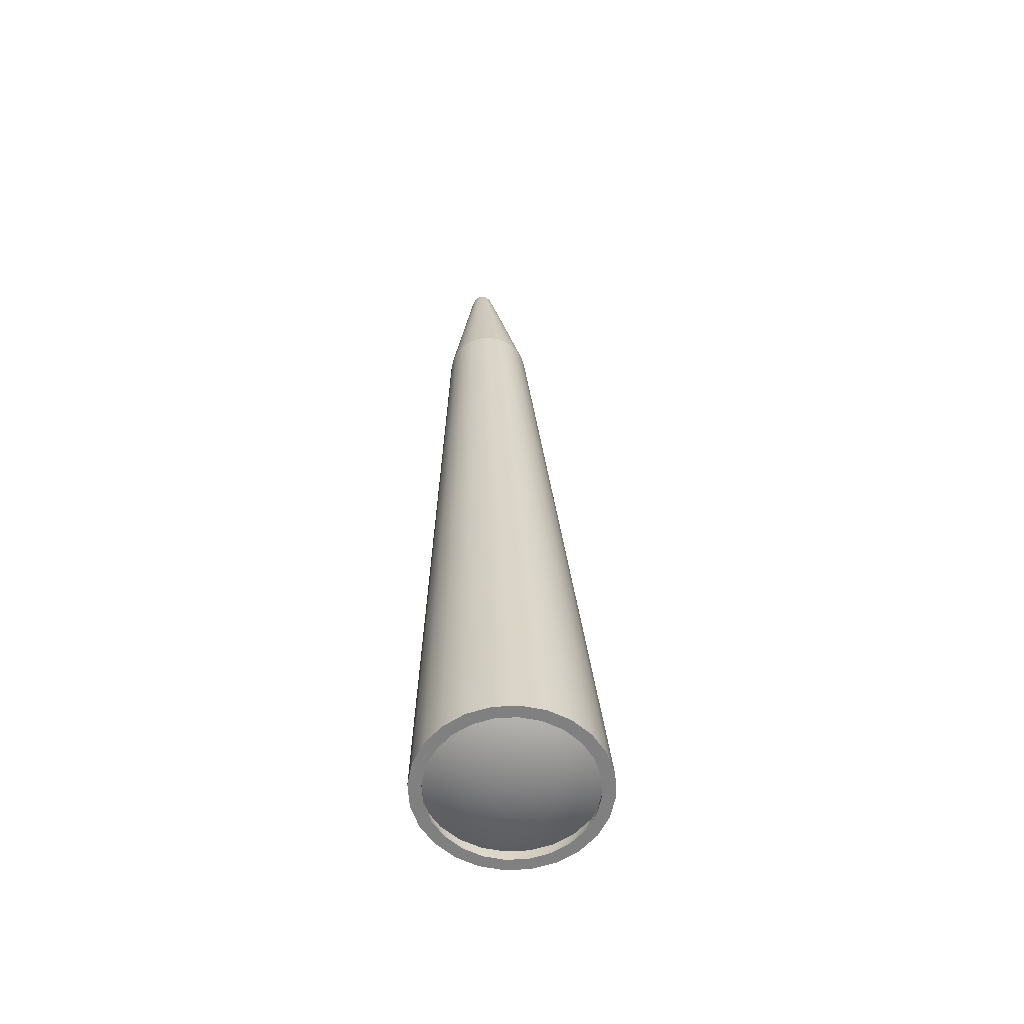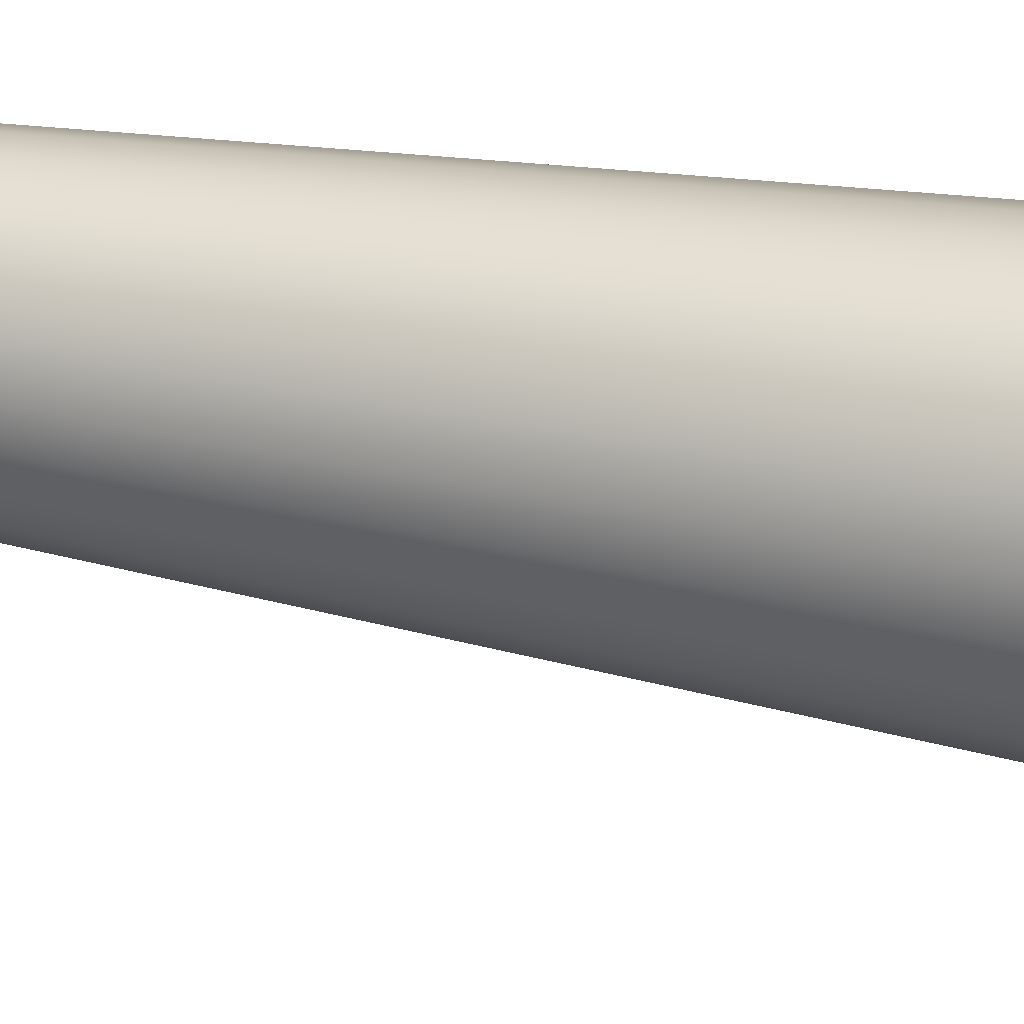
<metadata>
{"format":"obj","ext":"obj","renderer":"f3d","projection":"perspective","resolution":1024,"background":"white","views":[{"elev":-60.1,"azim":41.0,"up":"+Y"},{"elev":18.1,"azim":-73.8,"up":"+Z"}]}
</metadata>
<code>
o tantares_lv_booster_fuel_tank_s1p5_1
v 0.4688 4 0.4688
v 0.4528 4 0.5901
v 0.4059 4 0.7031
v 0.3315 4 0.8002
v 0.2344 4 0.8747
v 0.1213 4 0.9215
v -3.115e-17 4 0.9375
v -0.1213 4 0.9215
v -0.2344 4 0.8747
v -0.3315 4 0.8002
v -0.4059 4 0.7031
v -0.4528 4 0.5901
v -0.4688 4 0.4688
v -0.4528 4 0.3474
v -0.4059 4 0.2344
v -0.3315 4 0.1373
v -0.2344 4 0.0628
v -0.1213 4 0.01597
v -1.46e-16 4 0
v 0.1213 4 0.01597
v 0.2344 4 0.0628
v 0.3315 4 0.1373
v 0.4059 4 0.2344
v 0.4528 4 0.3474
v 0.9375 -4 -2.096e-18
v 0.9056 -4 0.2426
v 0.8119 -4 0.4688
v 0.6629 -4 0.6629
v 0.4688 -4 0.8119
v 0.2426 -4 0.9056
v 4.873e-17 -4 0.9375
v -0.2426 -4 0.9056
v -0.4688 -4 0.8119
v -0.6629 -4 0.6629
v -0.8119 -4 0.4688
v -0.9056 -4 0.2426
v -0.9375 -4 1.127e-16
v -0.9056 -4 -0.2426
v -0.8119 -4 -0.4688
v -0.6629 -4 -0.6629
v -0.4688 -4 -0.8119
v -0.2426 -4 -0.9056
v -1.809e-16 -4 -0.9375
v 0.2426 -4 -0.9056
v 0.4688 -4 -0.8119
v 0.6629 -4 -0.6629
v 0.8119 -4 -0.4688
v 0.9056 -4 -0.2426
v 0.3315 4.469 0.6973
v 0.2707 4.469 0.7766
v 0.1914 4.469 0.8375
v 0.09908 4.469 0.8757
v -4.494e-17 4.469 0.8888
v -0.09908 4.469 0.8757
v -0.1914 4.469 0.8375
v -0.2707 4.469 0.7766
v -0.3315 4.469 0.6973
v -0.3698 4.469 0.605
v -0.3828 4.469 0.5059
v -0.3698 4.469 0.4069
v -0.3315 4.469 0.3145
v -0.2707 4.469 0.2352
v -0.1914 4.469 0.1744
v -0.09908 4.469 0.1362
v -1.387e-16 4.469 0.1231
v 0.09908 4.469 0.1362
v 0.1914 4.469 0.1744
v 0.2707 4.469 0.2352
v 0.3315 4.469 0.3145
v 0.3698 4.469 0.4069
v 0.3828 4.469 0.5059
v 0.3698 4.469 0.605
v 0.2868 4.938 0.62
v 0.2969 4.938 0.5431
v 0.2868 4.938 0.4663
v 0.2571 4.938 0.3947
v 0.2099 4.938 0.3332
v 0.1484 4.938 0.286
v 0.07684 4.938 0.2564
v -1.315e-16 4.938 0.2462
v -0.07684 4.938 0.2564
v -0.1484 4.938 0.286
v -0.2099 4.938 0.3332
v -0.2571 4.938 0.3947
v -0.2868 4.938 0.4663
v -0.2969 4.938 0.5431
v -0.2868 4.938 0.62
v -0.2571 4.938 0.6916
v -0.2099 4.938 0.753
v -0.1484 4.938 0.8002
v -0.07684 4.938 0.8299
v -5.874e-17 4.938 0.84
v 0.07684 4.938 0.8299
v 0.1484 4.938 0.8002
v 0.2099 4.938 0.753
v 0.2571 4.938 0.6916
v 0.1827 5.406 0.6858
v 0.1492 5.406 0.7295
v 0.1055 5.406 0.763
v 0.05459 5.406 0.7841
v -7.253e-17 5.406 0.7913
v -0.05459 5.406 0.7841
v -0.1055 5.406 0.763
v -0.1492 5.406 0.7295
v -0.1827 5.406 0.6858
v -0.2037 5.406 0.6349
v -0.2109 5.406 0.5803
v -0.2037 5.406 0.5257
v -0.1827 5.406 0.4748
v -0.1492 5.406 0.4312
v -0.1055 5.406 0.3976
v -0.05459 5.406 0.3766
v -1.242e-16 5.406 0.3694
v 0.05459 5.406 0.3766
v 0.1055 5.406 0.3976
v 0.1492 5.406 0.4312
v 0.1827 5.406 0.4748
v 0.2037 5.406 0.5257
v 0.2109 5.406 0.5803
v 0.2037 5.406 0.6349
v 0.05178 5.985 0.6288
v 0.04484 5.985 0.6546
v 0.02589 5.985 0.6736
v -4.207e-17 5.985 0.6805
v -0.02589 5.985 0.6736
v -0.04484 5.985 0.6546
v -0.05178 5.985 0.6288
v -0.04484 5.985 0.6029
v -0.02589 5.985 0.5839
v -1.573e-16 5.985 0.577
v 0.02589 5.985 0.5839
v 0.04484 5.985 0.6029
v 0.09567 5.941 0.625
v 0.08285 5.941 0.6728
v 0.04784 5.941 0.7079
v 4.113e-18 5.941 0.7207
v -0.04784 5.941 0.7079
v -0.08285 5.941 0.6728
v -0.09567 5.941 0.625
v -0.08285 5.941 0.5772
v -0.04784 5.941 0.5421
v -2.089e-16 5.941 0.5293
v 0.04784 5.941 0.5421
v 0.08285 5.941 0.5772
v 0.125 5.875 0.6175
v 0.1083 5.875 0.68
v 0.0625 5.875 0.7258
v 3.497e-17 5.875 0.7425
v -0.0625 5.875 0.7258
v -0.1083 5.875 0.68
v -0.125 5.875 0.6175
v -0.1083 5.875 0.555
v -0.0625 5.875 0.5092
v -2.434e-16 5.875 0.4925
v 0.0625 5.875 0.5092
v 0.1083 5.875 0.555
v -9.654e-17 6 0.6306
v 0.1602 5.641 0.556
v 0.1455 5.641 0.5149
v 0.1173 5.641 0.4816
v 0.08398 5.641 0.4534
v 0.04292 5.641 0.4387
v -1.838e-16 5.641 0.4309
v -0.04292 5.641 0.4387
v -0.08398 5.641 0.4534
v -0.1173 5.641 0.4816
v -0.1455 5.641 0.5149
v -0.1602 5.641 0.556
v -0.168 5.641 0.5989
v -0.1602 5.641 0.6418
v -0.1455 5.641 0.6829
v -0.1173 5.641 0.7162
v -0.08398 5.641 0.7444
v -0.04292 5.641 0.7591
v -1.878e-17 5.641 0.7669
v 0.04292 5.641 0.7591
v 0.08398 5.641 0.7444
v 0.1173 5.641 0.7162
v 0.1455 5.641 0.6829
v 0.1602 5.641 0.6418
v 0.168 5.641 0.5989
v 0.7924 -2 0.3295
v 0.7104 -2 0.5273
v 0.58 -2 0.6972
v 0.4102 -2 0.8276
v 0.2123 -2 0.9095
v 2.876e-17 -2 0.9375
v -0.2123 -2 0.9095
v -0.4102 -2 0.8276
v -0.58 -2 0.6972
v -0.7104 -2 0.5273
v -0.7924 -2 0.3295
v -0.8203 -2 0.1172
v -0.7924 -2 -0.09512
v -0.7104 -2 -0.293
v -0.58 -2 -0.4629
v -0.4102 -2 -0.5932
v -0.2123 -2 -0.6752
v -1.722e-16 -2 -0.7031
v 0.2123 -2 -0.6752
v 0.4102 -2 -0.5932
v 0.58 -2 -0.4629
v 0.7104 -2 -0.293
v 0.7924 -2 -0.09512
v 0.8203 -2 0.1172
v 0.6792 0 0.4164
v 0.6089 0 0.5859
v 0.4972 4.441e-16 0.7316
v 0.3516 4.441e-16 0.8433
v 0.182 4.441e-16 0.9135
v 8.793e-18 0 0.9375
v -0.182 4.441e-16 0.9135
v -0.3516 4.441e-16 0.8433
v -0.4972 4.441e-16 0.7316
v -0.6089 0 0.5859
v -0.6792 0 0.4164
v -0.7031 0 0.2344
v -0.6792 0 0.05239
v -0.6089 4.441e-16 -0.1172
v -0.4972 0 -0.2628
v -0.3516 0 -0.3745
v -0.182 0 -0.4448
v -1.634e-16 0 -0.4688
v 0.182 0 -0.4448
v 0.3516 0 -0.3745
v 0.4972 0 -0.2628
v 0.6089 4.441e-16 -0.1172
v 0.6792 0 0.05239
v 0.7031 0 0.2344
v 0.566 2 0.5032
v 0.5074 2 0.6445
v 0.4143 2 0.7659
v 0.293 2 0.859
v 0.1517 2 0.9175
v -1.118e-17 2 0.9375
v -0.1517 2 0.9175
v -0.293 2 0.859
v -0.4143 2 0.7659
v -0.5074 2 0.6445
v -0.566 2 0.5032
v -0.5859 2 0.3516
v -0.566 2 0.1999
v -0.5074 2 0.05859
v -0.4143 2 -0.06276
v -0.293 2 -0.1559
v -0.1517 2 -0.2144
v -1.547e-16 2 -0.2344
v 0.1517 2 -0.2144
v 0.293 2 -0.1559
v 0.4143 2 -0.06276
v 0.5074 2 0.05859
v 0.566 2 0.1999
v 0.5859 2 0.3516
v 0.9375 -4 -2.096e-18
v 0.9056 -4 0.2426
v 0.8119 -4 0.4688
v 0.6629 -4 0.6629
v 0.4688 -4 0.8119
v 0.2426 -4 0.9056
v 4.873e-17 -4 0.9375
v -0.2426 -4 0.9056
v -0.4688 -4 0.8119
v -0.6629 -4 0.6629
v -0.8119 -4 0.4688
v -0.9056 -4 0.2426
v -0.9375 -4 1.127e-16
v -0.9056 -4 -0.2426
v -0.8119 -4 -0.4688
v -0.6629 -4 -0.6629
v -0.4688 -4 -0.8119
v -0.2426 -4 -0.9056
v -1.809e-16 -4 -0.9375
v 0.2426 -4 -0.9056
v 0.4688 -4 -0.8119
v 0.6629 -4 -0.6629
v 0.8119 -4 -0.4688
v 0.9056 -4 -0.2426
v 0.7848 -4 0.2103
v 0.8125 -4 -4.284e-18
v 0.7848 -4 -0.2103
v 0.7036 -4 -0.4062
v 0.5745 -4 -0.5745
v 0.4062 -4 -0.7036
v 0.2103 -4 -0.7848
v -1.629e-16 -4 -0.8125
v -0.2103 -4 -0.7848
v -0.4062 -4 -0.7036
v -0.5745 -4 -0.5745
v -0.7036 -4 -0.4062
v -0.7848 -4 -0.2103
v -0.8125 -4 9.522e-17
v -0.7848 -4 0.2103
v -0.7036 -4 0.4062
v -0.5745 -4 0.5745
v -0.4062 -4 0.7036
v -0.2103 -4 0.7848
v 3.607e-17 -4 0.8125
v 0.2103 -4 0.7848
v 0.4062 -4 0.7036
v 0.5745 -4 0.5745
v 0.7036 -4 0.4062
v 0.7848 -3.969 0.2103
v 0.8125 -3.969 -3.438e-18
v 0.7848 -3.969 -0.2103
v 0.7036 -3.969 -0.4062
v 0.5745 -3.969 -0.5745
v 0.4062 -3.969 -0.7036
v 0.2103 -3.969 -0.7848
v -1.629e-16 -3.969 -0.8125
v -0.2103 -3.969 -0.7848
v -0.4062 -3.969 -0.7036
v -0.5745 -3.969 -0.5745
v -0.7036 -3.969 -0.4062
v -0.7848 -3.969 -0.2103
v -0.8125 -3.969 9.606e-17
v -0.7848 -3.969 0.2103
v -0.7036 -3.969 0.4062
v -0.5745 -3.969 0.5745
v -0.4062 -3.969 0.7036
v -0.2103 -3.969 0.7848
v 3.607e-17 -3.969 0.8125
v 0.2103 -3.969 0.7848
v 0.4062 -3.969 0.7036
v 0.5745 -3.969 0.5745
v 0.7036 -3.969 0.4062
v 0.8452 -3.969 0.2265
v 0.875 -3.969 -3.791e-18
v 0.8452 -3.969 -0.2265
v 0.7578 -3.969 -0.4375
v 0.6187 -3.969 -0.6187
v 0.4375 -3.969 -0.7578
v 0.2265 -3.969 -0.8452
v -1.705e-16 -3.969 -0.875
v -0.2265 -3.969 -0.8452
v -0.4375 -3.969 -0.7578
v -0.6187 -3.969 -0.6187
v -0.7578 -3.969 -0.4375
v -0.8452 -3.969 -0.2265
v -0.875 -3.969 1.034e-16
v -0.8452 -3.969 0.2265
v -0.7578 -3.969 0.4375
v -0.6187 -3.969 0.6187
v -0.4375 -3.969 0.7578
v -0.2265 -3.969 0.8452
v 4.382e-17 -3.969 0.875
v 0.2265 -3.969 0.8452
v 0.4375 -3.969 0.7578
v 0.6187 -3.969 0.6187
v 0.7578 -3.969 0.4375
v 0.2414 -3.988 1.142e-16
v 0.2332 -3.988 0.06248
v 0.2091 -3.988 0.1207
v 0.1707 -3.988 0.1707
v 0.1207 -3.988 0.2091
v 0.06248 -3.988 0.2332
v 2.856e-16 -3.988 0.2414
v -0.06248 -3.988 0.2332
v -0.1207 -3.988 0.2091
v -0.1707 -3.988 0.1707
v -0.2091 -3.988 0.1207
v -0.2332 -3.988 0.06248
v -0.2414 -3.988 6.323e-16
v -0.2332 -3.988 -0.06248
v -0.2091 -3.988 -0.1207
v -0.1707 -3.988 -0.1707
v -0.1207 -3.988 -0.2091
v -0.06248 -3.988 -0.2332
v -2.621e-16 -3.988 -0.2414
v 0.06248 -3.988 -0.2332
v 0.1207 -3.988 -0.2091
v 0.1707 -3.988 -0.1707
v 0.2091 -3.988 -0.1207
v 0.2332 -3.988 -0.06248
v 0.4735 -3.951 -1.944e-16
v 0.4574 -3.951 0.1226
v 0.4101 -3.951 0.2368
v 0.3348 -3.951 0.3348
v 0.2368 -3.951 0.4101
v 0.1226 -3.951 0.4574
v 5.347e-16 -3.951 0.4735
v -0.1226 -3.951 0.4574
v -0.2368 -3.951 0.4101
v -0.3348 -3.951 0.3348
v -0.4101 -3.951 0.2368
v -0.4574 -3.951 0.1226
v -0.4735 -3.951 8.219e-16
v -0.4574 -3.951 -0.1226
v -0.4101 -3.951 -0.2368
v -0.3348 -3.951 -0.3348
v -0.2368 -3.951 -0.4101
v -0.1226 -3.951 -0.4574
v -5.396e-16 -3.951 -0.4735
v 0.1226 -3.951 -0.4574
v 0.2368 -3.951 -0.4101
v 0.3348 -3.951 -0.3348
v 0.4101 -3.951 -0.2368
v 0.4574 -3.951 -0.1226
v 0.6875 -3.892 -5.306e-16
v 0.6641 -3.892 0.1779
v 0.5954 -3.892 0.3437
v 0.4861 -3.892 0.4861
v 0.3437 -3.892 0.5954
v 0.1779 -3.892 0.6641
v 7.642e-16 -3.892 0.6875
v -0.1779 -3.892 0.6641
v -0.3437 -3.892 0.5954
v -0.4861 -3.892 0.4861
v -0.5954 -3.892 0.3437
v -0.6641 -3.892 0.1779
v -0.6875 -3.892 9.449e-16
v -0.6641 -3.892 -0.1779
v -0.5954 -3.892 -0.3437
v -0.4861 -3.892 -0.4861
v -0.3437 -3.892 -0.5954
v -0.1779 -3.892 -0.6641
v -7.954e-16 -3.892 -0.6875
v 0.1779 -3.892 -0.6641
v 0.3437 -3.892 -0.5954
v 0.4861 -3.892 -0.4861
v 0.5954 -3.892 -0.3437
v 0.6641 -3.892 -0.1779
v 0.875 -3.812 -5.457e-16
v 0.8452 -3.812 0.2265
v 0.7578 -3.812 0.4375
v 0.6187 -3.812 0.6187
v 0.4375 -3.812 0.7578
v 0.2265 -3.812 0.8452
v 6.19e-16 -3.812 0.875
v -0.2265 -3.812 0.8452
v -0.4375 -3.812 0.7578
v -0.6187 -3.812 0.6187
v -0.7578 -3.812 0.4375
v -0.8452 -3.812 0.2265
v -0.875 -3.812 6.51e-16
v -0.8452 -3.812 -0.2265
v -0.7578 -3.812 -0.4375
v -0.6187 -3.812 -0.6187
v -0.4375 -3.812 -0.7578
v -0.2265 -3.812 -0.8452
v -6.848e-16 -3.812 -0.875
v 0.2265 -3.812 -0.8452
v 0.4375 -3.812 -0.7578
v 0.6187 -3.812 -0.6187
v 0.7578 -3.812 -0.4375
v 0.8452 -3.812 -0.2265
v 2.651e-17 -4 3.834e-16
g tantares_lv_booster_fuel_tank_s1p5_1_tantares_lv_booster_fuel_tank_s1p5_1_auv
f 1 71 72 2
f 2 72 49 3
f 3 49 50 4
f 4 50 51 5
f 5 51 52 6
f 6 52 53 7
f 7 53 54 8
f 8 54 55 9
f 9 55 56 10
f 10 56 57 11
f 11 57 58 12
f 12 58 59 13
f 13 59 60 14
f 14 60 61 15
f 15 61 62 16
f 16 62 63 17
f 17 63 64 18
f 18 64 65 19
f 19 65 66 20
f 20 66 67 21
f 21 67 68 22
f 22 68 69 23
f 23 69 70 24
f 24 70 71 1
f 49 72 73 96
f 73 74 119 120
f 74 73 72 71
f 74 75 118 119
f 75 74 71 70
f 75 76 117 118
f 76 75 70 69
f 76 77 116 117
f 77 76 69 68
f 77 78 115 116
f 78 77 68 67
f 78 79 114 115
f 79 78 67 66
f 79 80 113 114
f 80 79 66 65
f 80 81 112 113
f 81 80 65 64
f 81 82 111 112
f 82 81 64 63
f 82 83 110 111
f 83 82 63 62
f 83 84 109 110
f 84 83 62 61
f 84 85 108 109
f 85 84 61 60
f 85 86 107 108
f 86 85 60 59
f 86 87 106 107
f 87 86 59 58
f 87 88 105 106
f 88 87 58 57
f 88 89 104 105
f 89 88 57 56
f 89 90 103 104
f 90 89 56 55
f 90 91 102 103
f 91 90 55 54
f 91 92 101 102
f 92 91 54 53
f 92 93 100 101
f 93 92 53 52
f 93 94 99 100
f 94 93 52 51
f 94 95 98 99
f 95 94 51 50
f 95 96 97 98
f 96 95 50 49
f 97 179 178 98
f 98 178 177 99
f 99 177 176 100
f 100 176 175 101
f 101 175 174 102
f 102 174 173 103
f 103 173 172 104
f 104 172 171 105
f 105 171 170 106
f 106 170 169 107
f 107 169 168 108
f 108 168 167 109
f 109 167 166 110
f 110 166 165 111
f 111 165 164 112
f 112 164 163 113
f 113 163 162 114
f 114 162 161 115
f 115 161 160 116
f 116 160 159 117
f 117 159 158 118
f 118 158 181 119
f 119 181 180 120
f 120 97 96 73
f 120 180 179 97
f 121 133 144 132
f 121 157 122
f 122 134 133 121
f 122 157 123
f 123 135 134 122
f 123 157 124
f 124 136 135 123
f 124 157 125
f 125 137 136 124
f 125 157 126
f 126 138 137 125
f 126 157 127
f 127 139 138 126
f 127 157 128
f 128 140 139 127
f 128 157 129
f 129 141 140 128
f 129 157 130
f 130 142 141 129
f 130 157 131
f 131 143 142 130
f 131 157 132
f 132 144 143 131
f 132 157 121
f 133 145 156 144
f 134 146 145 133
f 135 147 146 134
f 136 148 147 135
f 137 149 148 136
f 138 150 149 137
f 139 151 150 138
f 140 152 151 139
f 141 153 152 140
f 142 154 153 141
f 143 155 154 142
f 144 156 155 143
f 145 146 180
f 145 158 156
f 145 180 181
f 146 147 178
f 146 178 179
f 147 148 176
f 147 176 177
f 148 149 174
f 148 174 175
f 149 150 172
f 149 172 173
f 150 151 170
f 150 170 171
f 151 152 168
f 151 168 169
f 152 153 166
f 152 166 167
f 153 154 164
f 153 164 165
f 154 155 162
f 154 162 163
f 155 160 161
f 156 158 159
f 159 160 156
f 160 155 156
f 161 162 155
f 163 164 154
f 165 166 153
f 167 168 152
f 169 170 151
f 171 172 150
f 173 174 149
f 175 176 148
f 177 178 147
f 179 180 146
f 181 158 145
f 302 326 327 303
f 303 327 328 304
f 304 328 329 305
f 305 329 330 306
f 306 330 331 307
f 307 331 332 308
f 308 332 333 309
f 309 333 334 310
f 310 334 335 311
f 311 335 336 312
f 312 336 337 313
f 313 337 338 314
f 314 338 339 315
f 315 339 340 316
f 316 340 341 317
f 317 341 342 318
f 318 342 343 319
f 319 343 344 320
f 320 344 345 321
f 321 345 346 322
f 322 346 347 323
f 323 347 348 324
f 324 348 349 325
f 325 349 326 302
f 350 374 375 351
f 350 446 373
f 351 375 376 352
f 351 446 350
f 352 376 377 353
f 352 446 351
f 353 377 378 354
f 353 446 352
f 354 378 379 355
f 354 446 353
f 355 379 380 356
f 355 446 354
f 356 380 381 357
f 356 446 355
f 357 381 382 358
f 357 446 356
f 358 382 383 359
f 358 446 357
f 359 383 384 360
f 359 446 358
f 360 384 385 361
f 360 446 359
f 361 385 386 362
f 361 446 360
f 362 386 387 363
f 362 446 361
f 363 387 388 364
f 363 446 362
f 364 388 389 365
f 364 446 363
f 365 389 390 366
f 365 446 364
f 366 390 391 367
f 366 446 365
f 367 391 392 368
f 367 446 366
f 368 392 393 369
f 368 446 367
f 369 393 394 370
f 369 446 368
f 370 394 395 371
f 370 446 369
f 371 395 396 372
f 371 446 370
f 372 396 397 373
f 372 446 371
f 373 397 374 350
f 373 446 372
f 374 398 399 375
f 375 399 400 376
f 376 400 401 377
f 377 401 402 378
f 378 402 403 379
f 379 403 404 380
f 380 404 405 381
f 381 405 406 382
f 382 406 407 383
f 383 407 408 384
f 384 408 409 385
f 385 409 410 386
f 386 410 411 387
f 387 411 412 388
f 388 412 413 389
f 389 413 414 390
f 390 414 415 391
f 391 415 416 392
f 392 416 417 393
f 393 417 418 394
f 394 418 419 395
f 395 419 420 396
f 396 420 421 397
f 397 421 398 374
f 422 398 421 445
f 423 399 398 422
f 424 400 399 423
f 425 401 400 424
f 426 402 401 425
f 427 403 402 426
f 428 404 403 427
f 429 405 404 428
f 430 406 405 429
f 431 407 406 430
f 432 408 407 431
f 433 409 408 432
f 434 410 409 433
f 435 411 410 434
f 436 412 411 435
f 437 413 412 436
f 438 414 413 437
f 439 415 414 438
f 440 416 415 439
f 441 417 416 440
f 442 418 417 441
f 443 419 418 442
f 444 420 419 443
f 445 421 420 444
f 1 253 252 24
f 2 230 253 1
f 3 231 230 2
f 4 232 231 3
f 5 233 232 4
f 6 234 233 5
f 7 235 234 6
f 8 236 235 7
f 9 237 236 8
f 10 238 237 9
f 11 239 238 10
f 12 240 239 11
f 13 241 240 12
f 14 242 241 13
f 15 243 242 14
f 16 244 243 15
f 17 245 244 16
f 18 246 245 17
f 19 247 246 18
f 20 248 247 19
f 21 249 248 20
f 22 250 249 21
f 23 251 250 22
f 24 252 251 23
f 25 205 182 26
f 26 182 183 27
f 27 183 184 28
f 28 184 185 29
f 29 185 186 30
f 30 186 187 31
f 31 187 188 32
f 32 188 189 33
f 33 189 190 34
f 34 190 191 35
f 35 191 192 36
f 36 192 193 37
f 37 193 194 38
f 38 194 195 39
f 39 195 196 40
f 40 196 197 41
f 41 197 198 42
f 42 198 199 43
f 43 199 200 44
f 44 200 201 45
f 45 201 202 46
f 46 202 203 47
f 47 203 204 48
f 48 204 205 25
f 182 206 207 183
f 183 207 208 184
f 184 208 209 185
f 185 209 210 186
f 186 210 211 187
f 187 211 212 188
f 188 212 213 189
f 189 213 214 190
f 190 214 215 191
f 191 215 216 192
f 192 216 217 193
f 193 217 218 194
f 194 218 219 195
f 195 219 220 196
f 196 220 221 197
f 197 221 222 198
f 198 222 223 199
f 199 223 224 200
f 200 224 225 201
f 201 225 226 202
f 202 226 227 203
f 203 227 228 204
f 204 228 229 205
f 205 229 206 182
f 206 230 231 207
f 207 231 232 208
f 208 232 233 209
f 209 233 234 210
f 210 234 235 211
f 211 235 236 212
f 212 236 237 213
f 213 237 238 214
f 214 238 239 215
f 215 239 240 216
f 216 240 241 217
f 217 241 242 218
f 218 242 243 219
f 219 243 244 220
f 220 244 245 221
f 221 245 246 222
f 222 246 247 223
f 223 247 248 224
f 224 248 249 225
f 225 249 250 226
f 226 250 251 227
f 227 251 252 228
f 228 252 253 229
f 229 253 230 206
f 278 302 303 279
f 279 303 304 280
f 280 304 305 281
f 281 305 306 282
f 282 306 307 283
f 283 307 308 284
f 284 308 309 285
f 285 309 310 286
f 286 310 311 287
f 287 311 312 288
f 288 312 313 289
f 289 313 314 290
f 290 314 315 291
f 291 315 316 292
f 292 316 317 293
f 293 317 318 294
f 294 318 319 295
f 295 319 320 296
f 296 320 321 297
f 297 321 322 298
f 298 322 323 299
f 299 323 324 300
f 300 324 325 301
f 301 325 302 278
f 326 423 422 327
f 327 422 445 328
f 328 445 444 329
f 329 444 443 330
f 330 443 442 331
f 331 442 441 332
f 332 441 440 333
f 333 440 439 334
f 334 439 438 335
f 335 438 437 336
f 336 437 436 337
f 337 436 435 338
f 338 435 434 339
f 339 434 433 340
f 340 433 432 341
f 341 432 431 342
f 342 431 430 343
f 343 430 429 344
f 344 429 428 345
f 345 428 427 346
f 346 427 426 347
f 347 426 425 348
f 348 425 424 349
f 349 424 423 326
f 254 279 280 277
f 255 278 279 254
f 256 301 278 255
f 257 300 301 256
f 258 299 300 257
f 259 298 299 258
f 260 297 298 259
f 261 296 297 260
f 262 295 296 261
f 263 294 295 262
f 264 293 294 263
f 265 292 293 264
f 266 291 292 265
f 267 290 291 266
f 268 289 290 267
f 269 288 289 268
f 270 287 288 269
f 271 286 287 270
f 272 285 286 271
f 273 284 285 272
f 274 283 284 273
f 275 282 283 274
f 276 281 282 275
f 277 280 281 276

</code>
